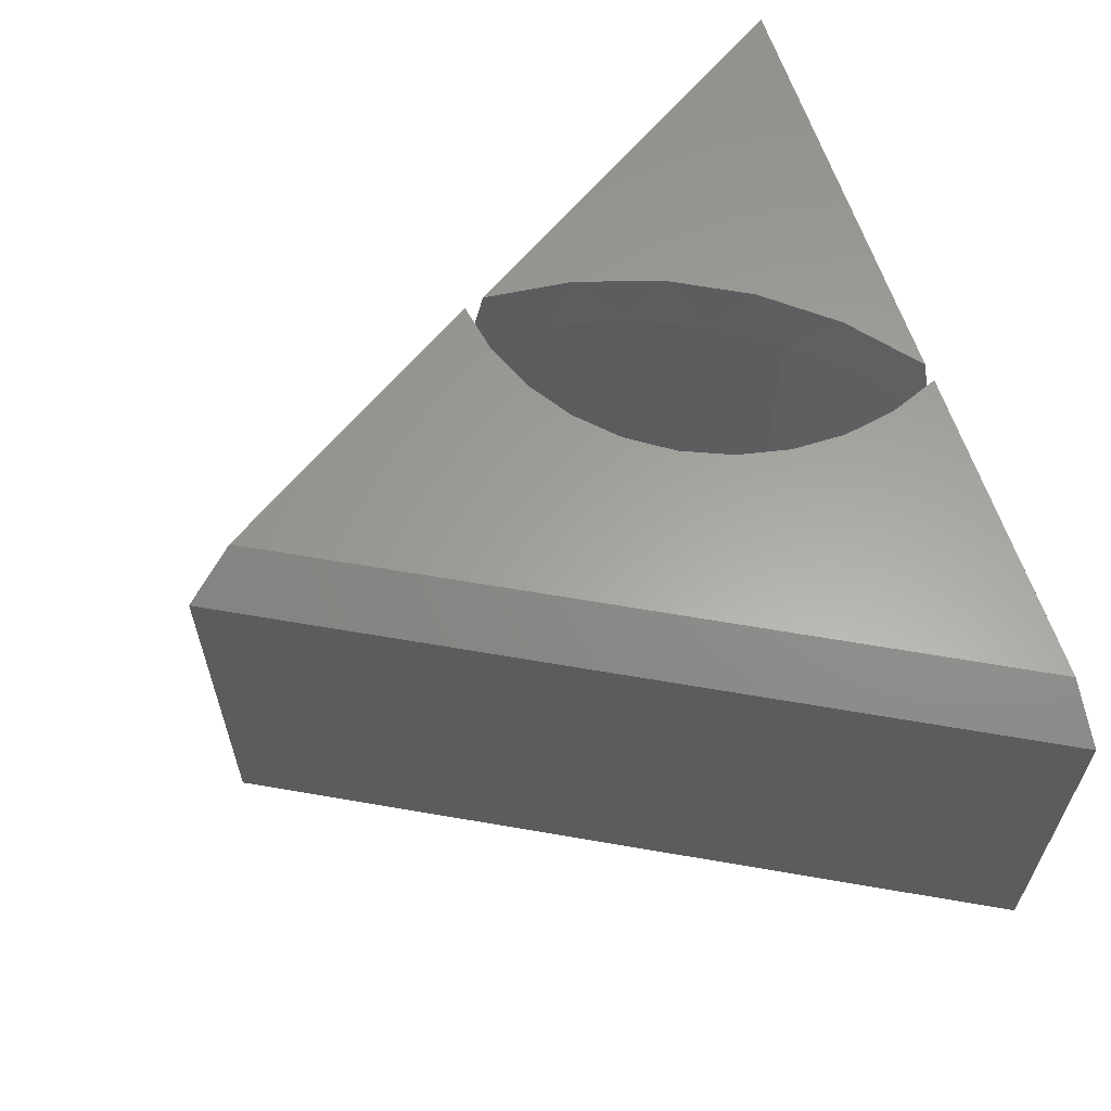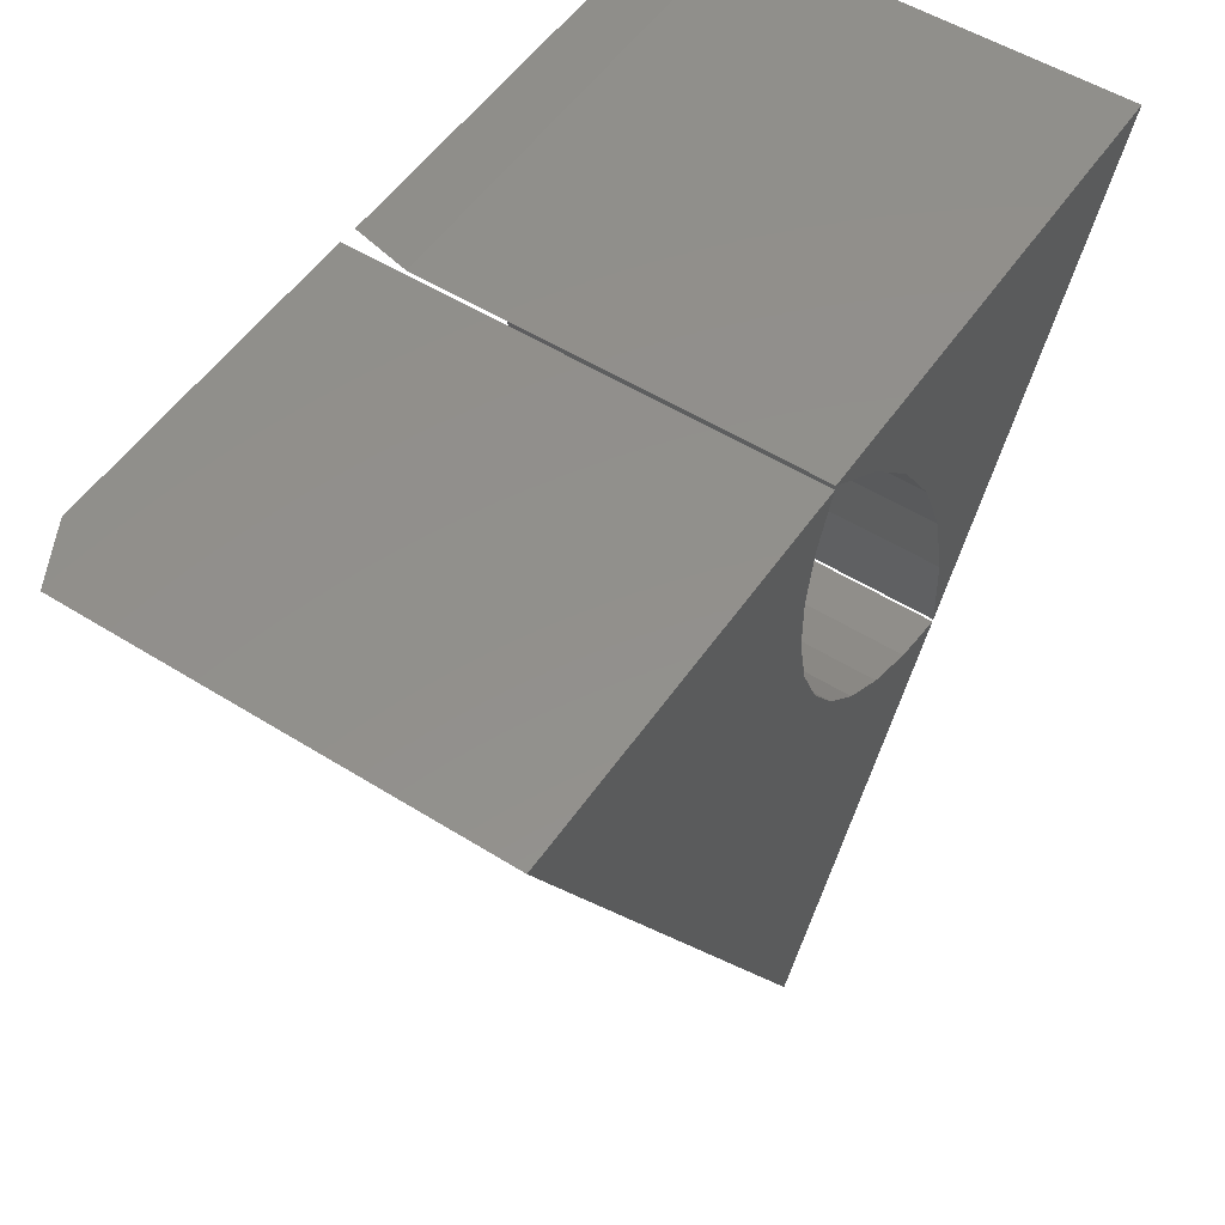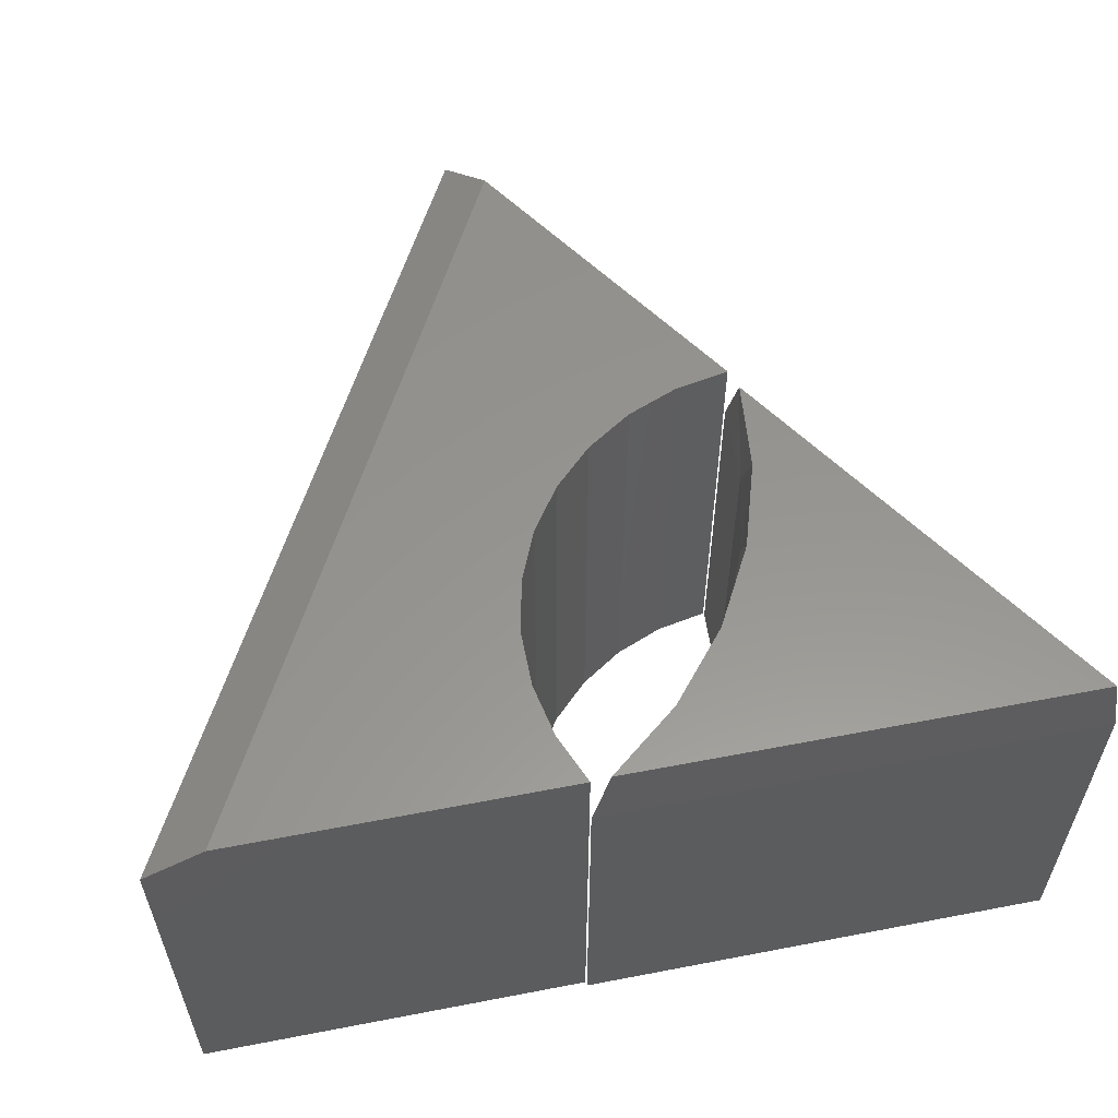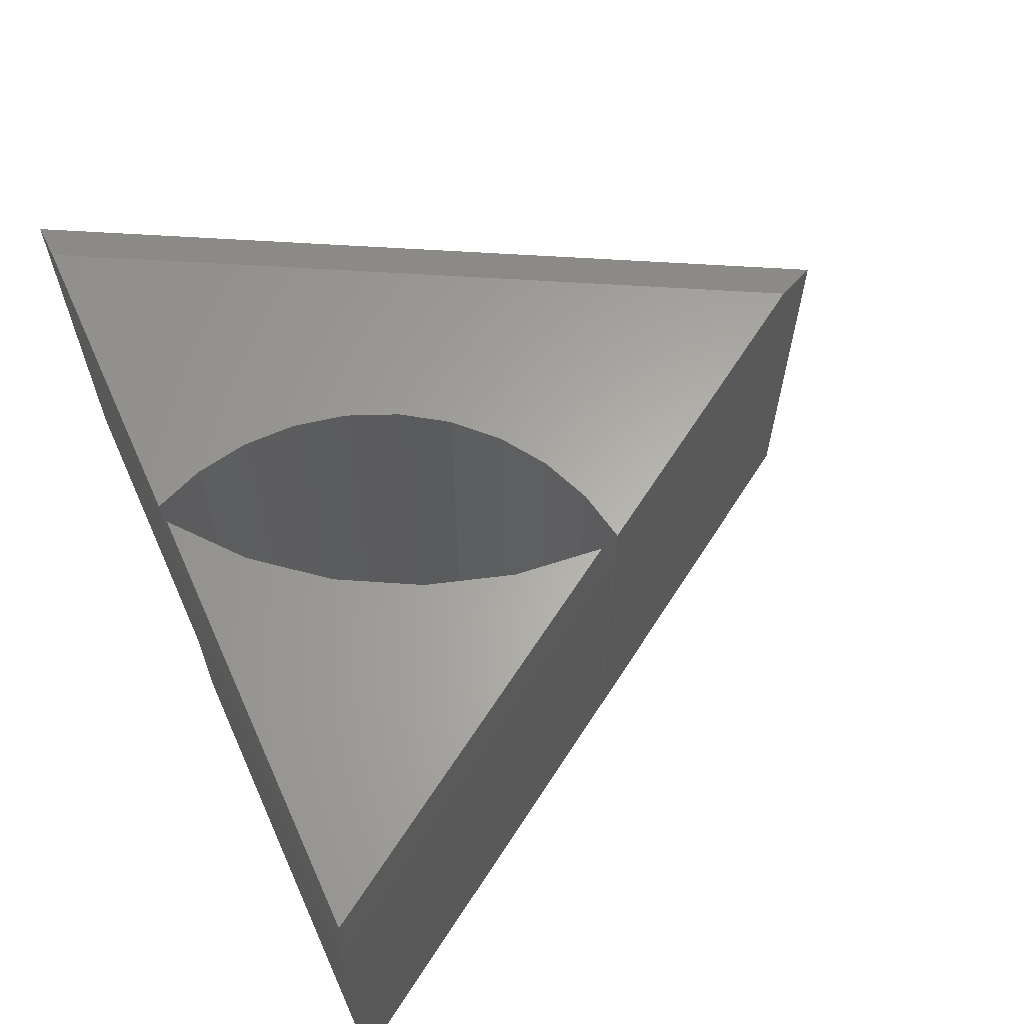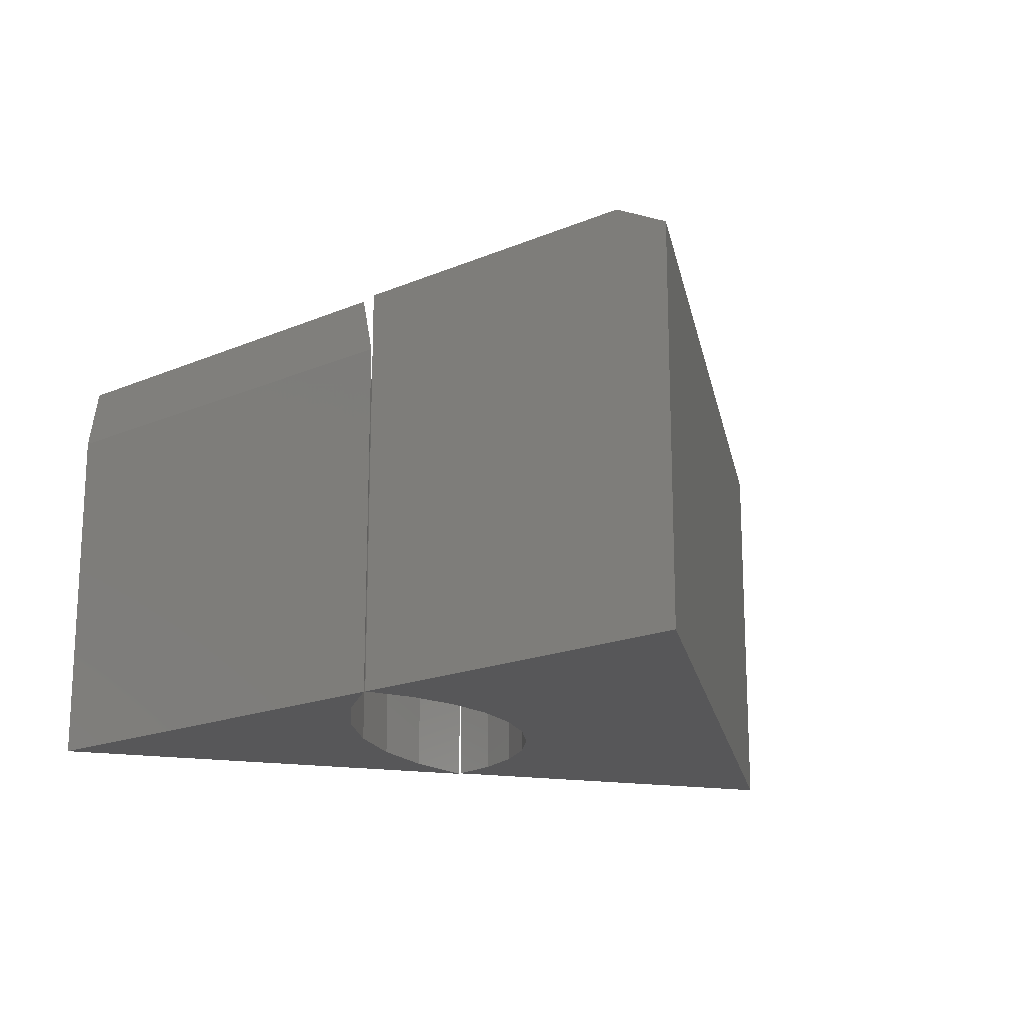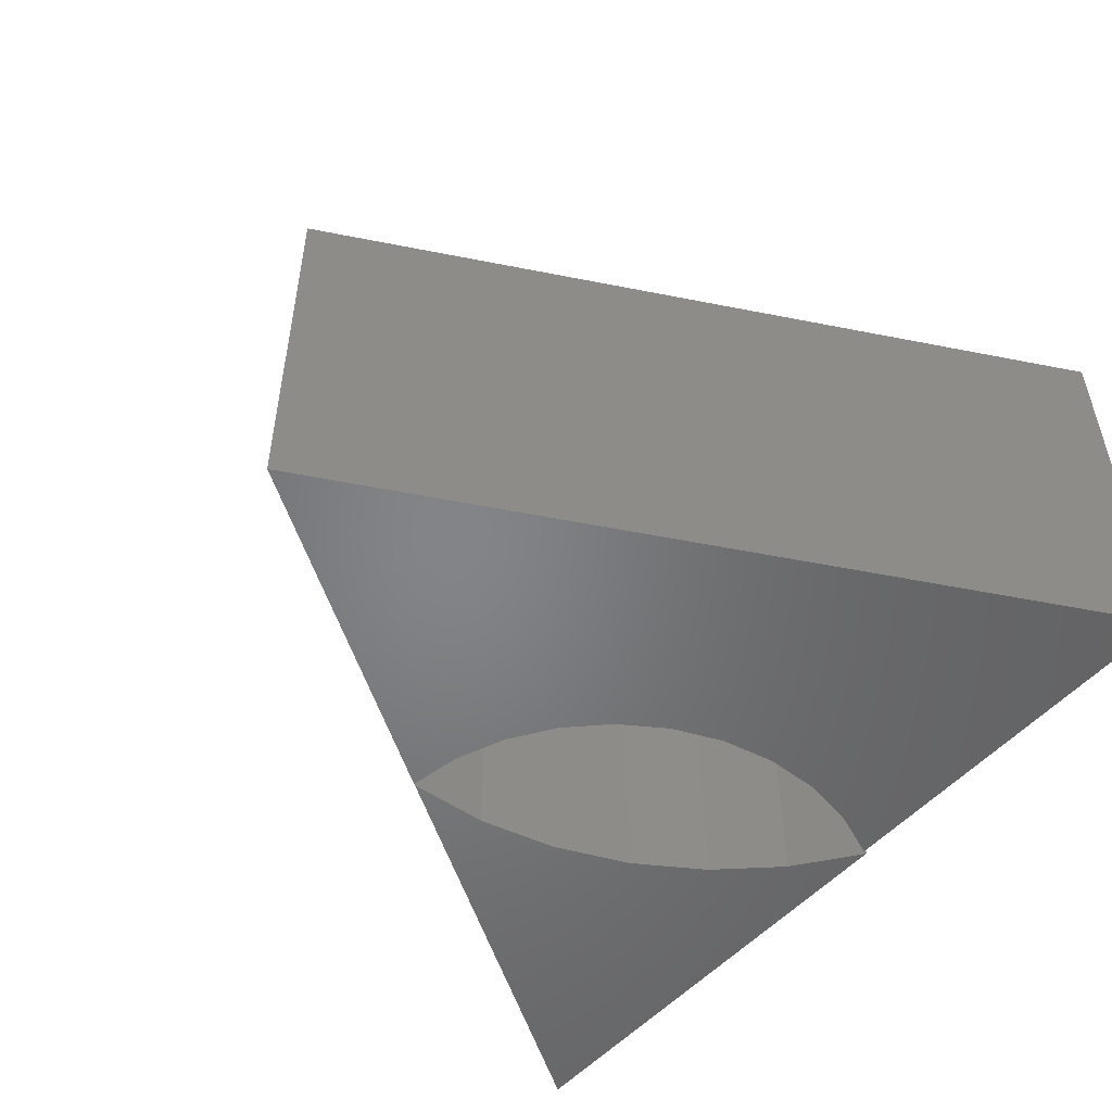
<metadata>
{"format":"stl","ext":"stl","renderer":"f3d","projection":"perspective","resolution":1024,"background":"white","views":[{"elev":61.5,"azim":72.1,"up":"+Z"},{"elev":53.2,"azim":123.8,"up":"+Y"},{"elev":57.7,"azim":168.7,"up":"+Z"},{"elev":62.9,"azim":-114.3,"up":"+Z"},{"elev":-17.9,"azim":-17.1,"up":"+Z"},{"elev":-51.9,"azim":49.9,"up":"+Z"}]}
</metadata>
<code>
# stl→obj: 51 verts, 94 faces
v 0.07741 -0.6749 0.6641
v 0.1555 0.02777 0.6641
v 0.1247 -0.04584 0.6641
v 0.08009 -0.112 0.6641
v 0.02342 -0.1682 0.6641
v -0.04311 -0.2123 0.6641
v -0.117 -0.2426 0.6641
v -0.1953 -0.2578 0.6641
v 0.6147 0.338 0.6641
v 0.1262 0.338 0.6641
v 0.1565 0.2641 0.6641
v 0.1717 0.1858 0.6641
v 0.1714 0.106 0.6641
v 0.7031 0.338 0
v 0.1262 0.338 0
v 0.7031 0.338 0.6172
v 0.1262 -0.7496 0.6172
v 0.1262 -0.7496 0
v -0.1953 -0.2578 0
v -0.117 -0.2426 0
v -0.04311 -0.2123 0
v 0.02342 -0.1682 0
v 0.08009 -0.112 0
v 0.1247 -0.04584 0
v 0.1555 0.02777 0
v 0.1714 0.106 0
v 0.1717 0.1858 0
v 0.1565 0.2641 0
v -0.5715 0.3359 0.6641
v -0.205 -0.228 0.6641
v -0.1913 -0.0956 0.6641
v -0.1522 0.0316 0.6641
v -0.08917 0.1488 0.6641
v -0.004589 0.2516 0.6641
v 0.09832 0.3359 0.6641
v 0.125 0.3438 0.5703
v 0.125 0.3438 0
v -0.5859 0.3438 0.5703
v -0.5859 0.3438 0
v -0.1168 0.08787 0
v -0.1635 -0.02109 0.5703
v -0.1635 -0.02109 0
v -0.1905 -0.1365 0.5703
v -0.1905 -0.1365 0
v -0.1968 -0.2549 0.5703
v -0.1968 -0.2549 0
v -0.1168 0.08787 0.5703
v -0.05167 0.187 0
v -0.05167 0.187 0.5703
v 0.02975 0.2731 0
v 0.02975 0.2731 0.5703
f 1 2 3
f 1 3 4
f 1 4 5
f 1 5 6
f 1 6 7
f 1 7 8
f 9 10 11
f 9 11 12
f 9 12 13
f 9 13 2
f 9 2 1
f 14 15 16
f 16 15 10
f 16 10 9
f 17 18 16
f 16 18 14
f 19 18 8
f 8 18 17
f 8 17 1
f 9 1 16
f 16 1 17
f 18 19 20
f 18 20 21
f 18 21 22
f 18 22 23
f 18 23 24
f 18 24 25
f 18 25 26
f 14 18 26
f 14 26 27
f 14 27 28
f 14 28 15
f 24 2 25
f 25 2 13
f 25 13 26
f 26 13 12
f 26 12 27
f 27 12 11
f 27 11 28
f 28 11 10
f 28 10 15
f 2 24 3
f 3 24 23
f 3 23 4
f 4 23 22
f 4 22 5
f 5 22 21
f 5 21 6
f 6 21 20
f 6 20 7
f 7 20 19
f 7 19 8
f 29 30 31
f 29 31 32
f 29 32 33
f 29 33 34
f 29 34 35
f 36 37 38
f 38 37 39
f 40 41 42
f 42 41 43
f 42 43 44
f 44 43 45
f 44 45 46
f 41 40 47
f 47 40 48
f 47 48 49
f 49 48 50
f 49 50 51
f 51 50 37
f 51 37 36
f 38 39 45
f 45 39 46
f 45 43 30
f 43 31 30
f 34 51 35
f 51 36 35
f 34 33 49
f 51 34 49
f 33 32 47
f 49 33 47
f 32 31 41
f 47 32 41
f 41 31 43
f 38 45 29
f 29 45 30
f 36 38 35
f 35 38 29
f 39 37 50
f 39 50 48
f 39 48 40
f 39 40 42
f 39 42 44
f 39 44 46

</code>
